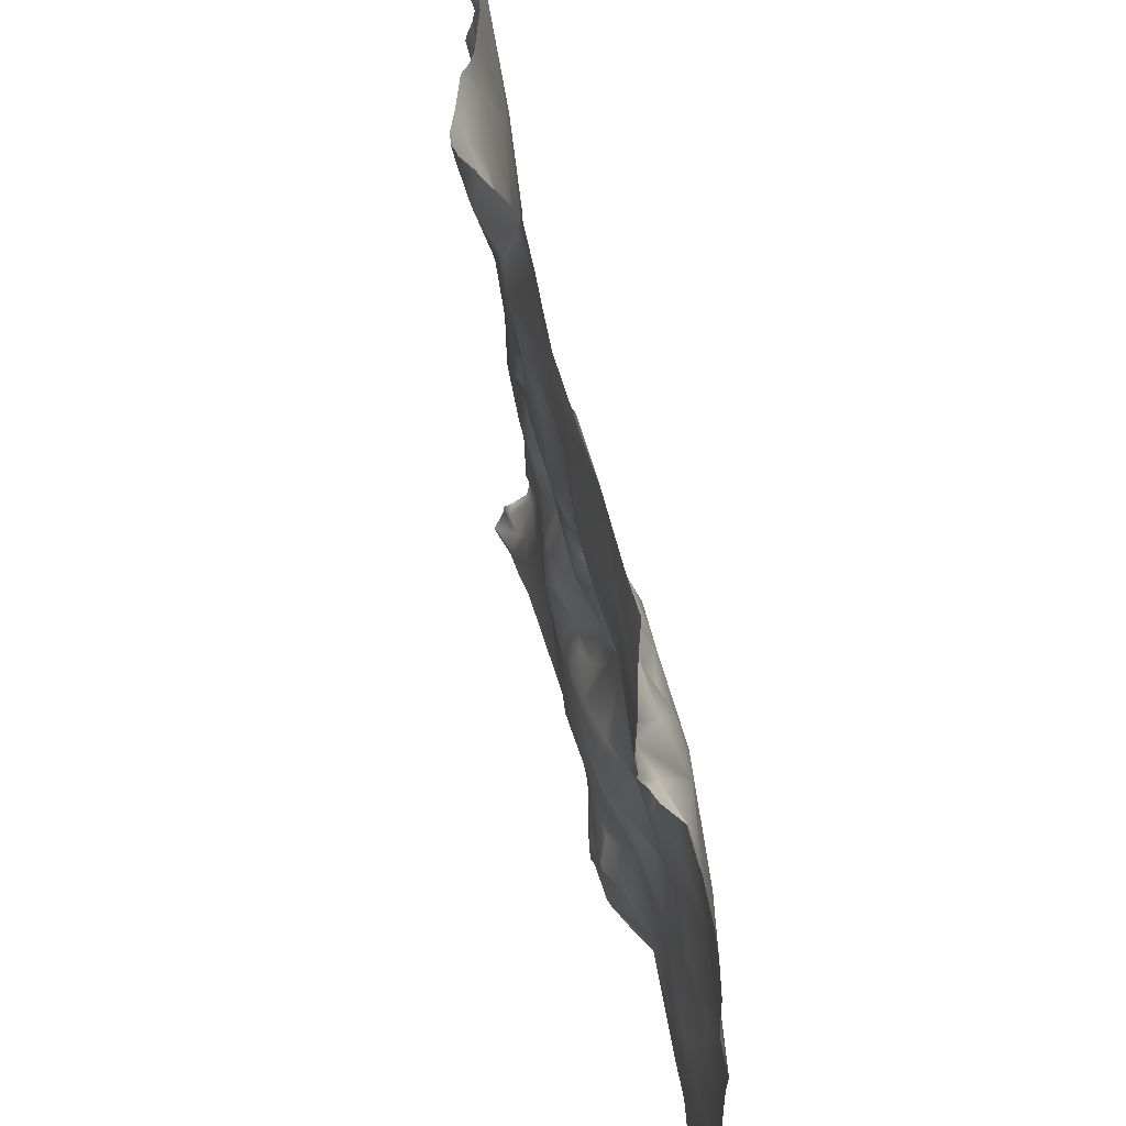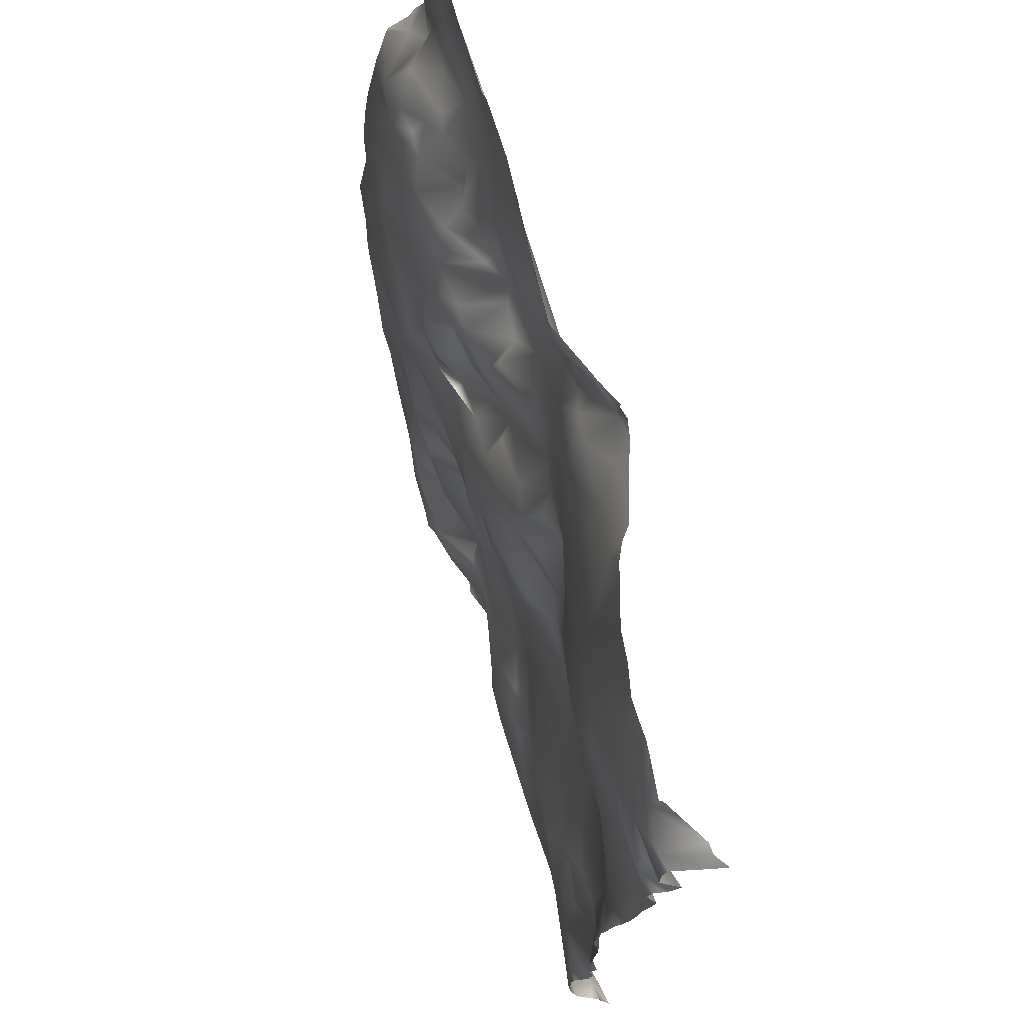
<metadata>
{"format":"obj","ext":"obj","renderer":"f3d","projection":"perspective","resolution":1024,"background":"white","views":[{"elev":48.0,"azim":-84.7,"up":"+Z"},{"elev":71.6,"azim":91.4,"up":"+Z"}]}
</metadata>
<code>
o lod_0_876_Cube
v -287.8 44.39 1053
v -289.4 43.26 1051
v -287.4 41.85 1056
v -291 43.73 1050
v -292.6 41.83 1055
v -298.4 39.88 1059
v -295 41.76 1051
v -311.5 35.69 1048
v -371.4 16.19 1052
v -379.7 13.84 1061
v -368.1 16.8 1057
v -377.1 14.48 1065
v -297 45.86 1143
v -291.6 46.43 1142
v -287.4 47.4 1141
v -292.2 45.52 1134
v -289 46.74 1131
v -288.1 46.13 1130
v -299.8 44.04 1140
v -303.2 41.7 1129
v -309.4 41.29 1133
v -298.2 43.37 1127
v -300.8 41.92 1124
v -293.4 45.04 1122
v -289.4 46.61 1125
v -296.2 43.13 1115
v -287.8 46.42 1119
v -305 40.33 1117
v -311.3 39.87 1122
v -312.3 39.47 1111
v -288.1 44.47 1109
v -301.5 42.15 1113
v -304.3 42.19 1107
v -299.9 44.06 1107
v -312.2 40.69 1103
v -303.5 42.55 1101
v -296.8 44.23 1104
v -316.6 39.24 1107
v -291.2 44.11 1100
v -299.3 41.73 1095
v -307.8 41.88 1098
v -315.2 39.78 1097
v -309.9 40.14 1092
v -317.4 39.27 1116
v -320.8 38.41 1102
v -321.7 38.95 1122
v -320 39.23 1107
v -321.8 39.38 1111
v -320.7 37.88 1098
v -324.7 36.36 1110
v -321 37.03 1093
v -324.9 38.99 1113
v -325.2 38.82 1117
v -328.2 34.69 1110
v -327.3 36.83 1115
v -328.5 37.65 1119
v -329.1 33.35 1107
v -331.7 34.21 1111
v -331.4 37.27 1118
v -324.9 37.3 1105
v -328 33.15 1104
v -324.3 35.45 1102
v -326.7 34.64 1102
v -331.2 31.73 1102
v -323 35.41 1099
v -328.1 32.58 1099
v -334 29.82 1098
v -323.9 34.64 1095
v -329.8 31.3 1095
v -334.2 29.92 1095
v -332.2 33.37 1092
v -326.9 35.85 1091
v -336.7 28.48 1090
v -329.5 33.83 1090
v -329.6 34.47 1087
v -334.3 29.57 1088
v -340.8 27.69 1097
v -339.2 27.99 1088
v -331 32.39 1084
v -326.6 36.02 1085
v -336.8 29.91 1084
v -333 31.72 1082
v -338.8 30.82 1080
v -330.1 34.22 1080
v -334.3 32.63 1080
v -330.3 33.53 1075
v -317.4 37.39 1088
v -322.8 35.73 1075
v -309.6 38.93 1085
v -315.3 36.1 1079
v -329.9 33.58 1067
v -301.3 40.59 1089
v -334.3 32.1 1071
v -295.7 41.88 1087
v -344.5 28.39 1073
v -298.7 40.01 1084
v -291.7 43.46 1090
v -293.3 43.14 1085
v -306.6 38.88 1079
v -296.1 41.66 1079
v -301.7 39.71 1080
v -290.3 43.75 1081
v -311.2 36.42 1074
v -287.6 43.94 1092
v -319.5 35.62 1065
v -307.7 37.35 1071
v -302.6 40.29 1076
v -298.9 41.03 1072
v -302.5 38.49 1069
v -293.7 41.63 1076
v -295.8 40.18 1070
v -296.5 39.61 1064
v -291.4 40.65 1073
v -287.4 43.39 1080
v -288.8 41.56 1074
v -287.2 42.3 1075
v -287.7 41.31 1069
v -308.6 37.1 1060
v -308.2 36.57 1052
v -316.6 35.92 1062
v -315.9 35.14 1053
v -324.9 31.31 1053
v -317.3 34.78 1058
v -319.8 32.97 1054
v -319.8 33.79 1061
v -321.4 34.26 1064
v -325.5 31.94 1062
v -326 34.32 1067
v -330.1 31.59 1063
v -338.8 29.85 1066
v -338.4 29.46 1054
v -343.1 28.36 1070
v -337.2 30 1053
v -342.1 29.05 1059
v -335.9 30.33 1051
v -341.8 25.44 1052
v -340.5 28.33 1056
v -341.2 27.86 1049
v -342.4 28.95 1056
v -344.8 23.87 1053
v -344 25.52 1049
v -347.4 22.2 1050
v -352.8 20.41 1052
v -360.8 19.01 1052
v -350.4 21.7 1053
v -364.9 18.16 1060
v -347.6 27.03 1057
v -353.1 20.72 1058
v -358 20.35 1062
v -368.3 16.16 1064
v -351.3 22.39 1059
v -358.6 20.3 1068
v -344.8 28.36 1060
v -353.5 22.24 1061
v -349.5 25.06 1061
v -342.1 28.07 1062
v -346.4 24.68 1065
v -348.2 24.11 1066
v -348.2 24.33 1069
v -348.8 22.96 1071
v -353.2 21.24 1074
v -344.1 29.01 1076
v -349.5 23.08 1073
v -363.5 18.81 1072
v -349.3 26.08 1077
v -369.8 15.8 1071
v -346.4 27.35 1076
v -353.5 21.36 1076
v -348 24.76 1079
v -342.8 28.34 1080
v -342.1 27.59 1084
v -347.4 25.57 1081
v -350.3 23.77 1091
v -351.1 23.39 1082
v -350.4 24.79 1084
v -357.3 21.71 1081
v -360.7 19.87 1078
v -366.3 18.23 1076
v -362.3 18.89 1081
v -374.7 14.62 1076
v -377.3 14.36 1078
v -359 19.76 1084
v -355.5 22.7 1085
v -372.2 15.89 1087
v -353.5 22.41 1087
v -356.9 20.28 1089
v -351.6 24.51 1094
v -362.1 18.69 1092
v -355.1 21.61 1095
v -342.3 29.31 1102
v -363.1 19.28 1098
v -337.7 30.47 1103
v -337.9 32.26 1108
v -339.7 33.35 1109
v -347.1 26.87 1098
v -353.4 23.75 1098
v -347.3 27.78 1100
v -350.3 24.6 1099
v -353 23.24 1101
v -348.7 26.43 1102
v -344 31.4 1106
v -348.8 25.04 1104
v -347.8 27.49 1106
v -359.5 21.17 1100
v -352.2 23.4 1106
v -350.3 26.66 1107
v -344.1 30.8 1109
v -350.4 26.6 1110
v -354.6 23.52 1109
v -344.8 29.12 1111
v -346.7 28.22 1117
v -342.6 30.49 1115
v -337.3 34.83 1116
v -336.3 36.14 1119
v -344.2 33.58 1120
v -332.5 37.72 1125
v -342.6 31.81 1118
v -337.8 35.68 1122
v -341.2 35.91 1124
v -348.1 32.7 1121
v -349.4 27.44 1117
v -349.2 33.01 1123
v -354.5 25.21 1116
v -364 20.85 1106
v -352.9 30.23 1120
v -367.4 17.92 1099
v -356.1 24.32 1117
v -367.8 18.49 1103
v -367.8 20.22 1114
v -356.6 25.81 1121
v -376.6 16.3 1103
v -362.2 22.52 1117
v -372.6 16.6 1092
v -377.5 15.58 1096
v -381 13.58 1079
v -315.1 42.88 1140
v -318.2 40.1 1131
v -320.6 41.93 1137
v -325.9 38.95 1131
v -323.4 43.32 1142
v -326.7 40.56 1138
v -328 43.46 1142
v -329.9 39.83 1138
v -332.9 38.19 1132
v -332.7 39.87 1136
v -341.1 36.48 1132
v -343.1 34.83 1128
v -331.5 41.95 1141
v -335.4 38.63 1138
v -337.9 38.13 1136
v -335.3 37.42 1141
v -330.9 41.02 1143
v -343.3 35.04 1143
v -349.8 33.62 1140
v -360.2 30.15 1143
v -368.1 27.32 1144
v -358.4 30.54 1140
v -342.7 36.18 1136
v -354.9 31.37 1134
v -345.2 33.99 1133
v -353.2 31.34 1129
v -364.3 29.63 1137
v -352.6 31.72 1124
v -359.8 29.84 1129
v -357.6 27.65 1123
v -361.1 27.46 1121
v -361.4 28.43 1125
v -360.2 27.95 1124
v -364.4 22.9 1121
v -364.6 25.58 1126
v -366.3 27.98 1130
v -372.6 25.62 1136
v -366.6 25.45 1127
v -371.1 25.46 1127
v -368 23.52 1122
v -373.9 21.69 1123
v -377.1 24.13 1126
v -368.9 21.93 1118
v -370.9 20.44 1119
v -371.1 19.18 1115
v -375.5 18.57 1116
v -381 17.44 1112
v -381 18.7 1118
v -379.2 21.37 1121
v -377.1 23.59 1123
v -287.8 43.45 1097
v -286.3 43.83 1105
v -285.9 48.33 1141
v -285.9 51.91 1143
v -296 46.41 1144
v -296.5 46.27 1144
v -297 46.16 1144
v -297.8 45.83 1144
v -300.8 44.83 1144
v -303.9 44.5 1144
v -285.9 53.47 1144
v -287 52.07 1144
v -288 51.65 1144
v -291.6 47.67 1144
v -291.6 47.29 1144
v -307 43.82 1144
v -311.6 43.71 1144
v -313.2 43.61 1144
v -315.2 43.87 1144
v -316.9 44.5 1144
v -322 44.41 1144
v -325.1 44.49 1144
v -327.1 44.24 1144
v -328.1 43.52 1144
v -328.4 43.59 1144
v -330.4 41.65 1144
v -331.2 41.05 1144
v -336.3 36.86 1144
v -343.6 34.94 1144
v -336.1 36.98 1144
v -336.2 36.89 1144
v -368.1 27.31 1144
v -368.2 27.29 1144
v -348.1 33.82 1144
v -353 32.58 1144
v -359.3 30.46 1144
v -360 29.98 1144
v -368 27.33 1144
v -376.6 24.74 1144
v -381.2 23.25 1136
v -381.2 23.27 1137
v -381.2 23.21 1135
v -380.6 23.38 1144
v -381.2 23.21 1141
v -381.2 23.12 1144
v -285.9 47.91 1139
v -285.9 47.82 1135
v -285.9 50 1133
v -285.9 49.8 1133
v -285.9 47.6 1130
v -285.9 48.4 1130
v -285.9 47.15 1128
v -285.9 49.18 1131
v -285.9 47.45 1126
v -285.9 48.19 1124
v -285.9 47.2 1120
v -285.9 47.81 1122
v -285.9 48.22 1124
v -285.9 46.76 1116
v -285.9 46.28 1113
v -285.9 44.9 1110
v -285.9 45.49 1111
v -285.9 43.74 1105
v -285.9 43.97 1106
v -285.9 43.2 1099
v -285.9 43.19 1097
v -285.9 43.44 1096
v -285.9 43.83 1092
v -285.9 43.52 1087
v -285.9 43.27 1082
v -381.2 23.14 1133
v -381.2 16.74 1108
v -381.2 17.37 1112
v -381.2 15.88 1103
v -381.2 15.29 1099
v -381.2 14.87 1094
v -381.2 14.31 1084
v -381.2 14.58 1085
v -381.2 14.74 1087
v -381.2 14.76 1092
v -285.9 43.25 1081
v -285.9 44.1 1078
v -285.9 43.4 1076
v -285.9 43.91 1073
v -285.9 43.64 1076
v -285.9 41.55 1067
v -285.9 41.91 1069
v -285.9 43.38 1071
v -285.9 41.45 1064
v -285.9 41.41 1063
v -285.9 41.38 1062
v -285.9 42.45 1055
v -285.9 41.64 1059
v -285.9 44.3 1053
v -285.9 45.42 1053
v -285.9 46.53 1049
v -285.9 45.35 1052
v -285.9 46.63 1049
v -285.9 46.59 1048
v -290 44.14 1048
v -292.9 42.93 1048
v -296.6 41.16 1048
v -311.3 35.75 1048
v -311.4 35.71 1048
v -311.5 35.67 1048
v -321.6 32.29 1048
v -325.6 31.19 1048
v -329.2 30.97 1048
v -332 30.71 1048
v -335.6 30.16 1048
v -338.3 27.99 1048
v -341.1 27.58 1048
v -341.9 27.18 1048
v -344.7 24.75 1048
v -347.2 22.24 1048
v -352.6 20.94 1048
v -361.2 18.85 1048
v -381.2 13.58 1079
v -381.2 14.81 1052
v -381.2 13.91 1059
v -365.6 17.69 1048
v -373.3 16.5 1048
v -379.8 15.58 1048
v -381.2 15.25 1049
v -381.2 15.3 1048
v -381.2 23.31 1126
v -381.2 23.02 1125
v -381.2 23.06 1124
v -381.2 22.12 1123
v -381.2 21.1 1121
v -381.2 18.94 1118
v -381.2 18.81 1118
v -381.2 18.76 1118
v -381.2 17.54 1112
v -381.2 13.54 1079
v -381.2 13.7 1077
v -381.2 13.84 1066
v -381.2 13.77 1076
v -381.2 13.63 1062
v -381.2 13.56 1062
f 1 382 2
f 1 2 3
f 381 4 2
f 3 2 5
f 2 4 5
f 6 3 5
f 5 4 7
f 6 5 7
f 4 385 386
f 386 7 4
f 7 388 8
f 8 389 390
f 408 409 404
f 10 405 425
f 9 405 10
f 11 9 10
f 12 424 422
f 11 10 12
f 14 290 300
f 331 16 15
f 15 16 14
f 14 16 13
f 17 18 16
f 16 19 13
f 19 293 13
f 19 16 20
f 19 20 21
f 16 22 20
f 18 22 16
f 22 23 20
f 18 24 22
f 24 23 22
f 18 25 24
f 25 343 24
f 24 26 23
f 27 26 24
f 26 28 23
f 20 23 28
f 20 28 29
f 20 29 21
f 28 30 29
f 27 345 31
f 27 31 26
f 26 32 28
f 32 33 28
f 28 33 30
f 26 34 32
f 32 34 33
f 31 34 26
f 30 33 35
f 34 36 33
f 33 36 35
f 34 37 36
f 30 35 38
f 34 39 37
f 31 39 34
f 37 40 36
f 37 39 40
f 36 41 35
f 36 40 41
f 35 41 42
f 35 42 38
f 41 40 43
f 41 43 42
f 30 38 44
f 29 30 44
f 38 42 45
f 46 29 44
f 21 29 46
f 44 38 47
f 38 45 47
f 44 47 48
f 45 42 49
f 48 47 50
f 42 51 49
f 42 43 51
f 44 48 52
f 48 50 52
f 44 52 53
f 46 44 53
f 52 50 54
f 53 52 55
f 52 54 55
f 53 55 56
f 55 54 56
f 46 53 56
f 50 57 54
f 50 47 57
f 54 58 56
f 54 57 58
f 46 56 59
f 59 56 58
f 47 60 57
f 47 45 60
f 60 61 57
f 45 62 60
f 60 63 61
f 60 62 63
f 61 64 57
f 61 63 64
f 62 45 65
f 45 49 65
f 62 66 63
f 65 66 62
f 63 67 64
f 63 66 67
f 64 67 57
f 49 68 65
f 65 68 66
f 49 51 68
f 66 69 67
f 66 68 69
f 67 69 70
f 68 71 69
f 69 71 70
f 51 72 68
f 68 72 71
f 70 73 67
f 70 71 73
f 72 74 71
f 71 74 73
f 72 75 74
f 73 74 76
f 74 75 76
f 67 73 77
f 57 67 77
f 73 76 78
f 73 78 77
f 75 79 76
f 72 80 75
f 75 80 79
f 51 80 72
f 79 81 76
f 76 81 78
f 79 82 81
f 81 83 78
f 81 82 83
f 79 84 82
f 80 84 79
f 82 84 85
f 82 85 83
f 80 86 84
f 84 86 85
f 51 87 80
f 43 87 51
f 80 88 86
f 87 88 80
f 43 89 87
f 40 89 43
f 90 88 87
f 87 89 90
f 86 88 91
f 40 92 89
f 86 91 93
f 86 93 85
f 40 94 92
f 85 93 95
f 94 96 92
f 92 96 89
f 97 94 40
f 39 97 40
f 94 98 96
f 97 98 94
f 96 99 89
f 99 90 89
f 98 100 96
f 96 101 99
f 100 101 96
f 101 100 99
f 102 98 97
f 98 102 100
f 99 103 90
f 104 102 97
f 103 105 90
f 90 105 88
f 99 106 103
f 103 106 105
f 100 107 99
f 99 107 106
f 100 108 107
f 109 106 107
f 108 109 107
f 110 108 100
f 102 110 100
f 108 111 109
f 110 111 108
f 111 112 109
f 109 112 106
f 113 111 110
f 113 112 111
f 102 114 110
f 114 113 110
f 354 102 104
f 114 115 113
f 104 353 354
f 114 116 115
f 114 366 367
f 115 117 113
f 117 375 113
f 375 112 113
f 3 6 112
f 6 118 112
f 112 118 106
f 118 6 119
f 6 7 119
f 7 8 119
f 106 118 120
f 106 120 105
f 118 119 121
f 119 8 121
f 118 121 120
f 121 8 122
f 8 391 122
f 121 123 120
f 121 124 123
f 124 121 122
f 123 124 122
f 120 123 125
f 125 123 122
f 105 120 125
f 122 392 393
f 105 125 126
f 126 125 127
f 122 127 125
f 105 126 128
f 128 126 127
f 105 128 88
f 88 128 91
f 128 129 91
f 128 127 129
f 91 129 130
f 91 130 93
f 129 127 131
f 93 130 132
f 93 132 95
f 127 133 131
f 122 133 127
f 129 131 134
f 129 134 130
f 133 122 135
f 122 394 135
f 131 133 136
f 133 135 136
f 137 131 136
f 134 131 137
f 135 138 136
f 134 137 139
f 396 138 135
f 135 395 396
f 137 140 139
f 137 136 140
f 139 140 134
f 136 138 141
f 136 141 142
f 140 136 142
f 141 398 399
f 399 142 141
f 138 397 398
f 140 142 143
f 144 401 402
f 142 401 144
f 144 406 9
f 143 142 144
f 11 144 9
f 145 140 143
f 146 144 11
f 147 140 145
f 134 140 147
f 145 143 148
f 143 144 148
f 147 145 148
f 149 144 146
f 149 148 144
f 146 11 150
f 150 11 12
f 151 147 148
f 152 146 150
f 152 149 146
f 153 147 151
f 134 147 153
f 151 148 154
f 154 148 149
f 153 151 155
f 155 151 154
f 134 153 156
f 156 153 155
f 130 134 156
f 157 155 154
f 156 155 157
f 130 156 157
f 157 154 149
f 132 130 157
f 158 157 149
f 132 157 158
f 158 149 152
f 132 158 159
f 159 158 152
f 95 132 159
f 160 159 152
f 95 159 160
f 160 152 161
f 162 95 160
f 85 95 162
f 85 162 83
f 163 160 161
f 162 160 163
f 164 161 152
f 164 152 150
f 165 163 161
f 164 150 166
f 150 12 166
f 165 167 163
f 162 163 167
f 165 161 168
f 168 161 164
f 167 165 169
f 169 162 167
f 169 165 168
f 170 162 169
f 83 162 170
f 83 170 171
f 78 83 171
f 170 169 172
f 171 170 172
f 78 171 173
f 171 172 173
f 78 173 77
f 172 169 174
f 174 169 168
f 175 172 174
f 172 175 173
f 174 168 176
f 175 174 176
f 176 168 177
f 177 168 164
f 177 164 178
f 164 166 178
f 177 178 179
f 176 177 179
f 180 178 166
f 179 178 180
f 180 166 12
f 181 180 12
f 179 180 181
f 12 423 181
f 182 176 179
f 183 176 182
f 183 175 176
f 182 179 184
f 184 179 181
f 175 183 185
f 175 185 173
f 186 183 182
f 185 183 186
f 173 185 186
f 186 182 184
f 187 173 186
f 77 173 187
f 188 186 184
f 187 186 189
f 189 186 188
f 190 77 187
f 189 188 191
f 192 77 190
f 57 77 192
f 58 57 192
f 58 192 193
f 194 58 193
f 193 192 194
f 192 190 194
f 58 194 59
f 190 187 195
f 195 187 196
f 196 187 189
f 190 195 197
f 198 195 196
f 197 195 198
f 196 189 199
f 199 198 196
f 200 197 198
f 200 198 199
f 190 197 201
f 194 190 201
f 202 197 200
f 201 197 202
f 202 200 199
f 201 202 203
f 199 189 204
f 204 189 191
f 205 202 199
f 203 202 206
f 206 202 205
f 207 201 203
f 207 203 206
f 207 194 201
f 208 206 205
f 207 206 208
f 205 199 209
f 208 205 209
f 209 199 204
f 210 207 208
f 194 207 210
f 210 208 211
f 211 208 209
f 212 194 210
f 212 210 211
f 213 194 212
f 59 194 213
f 214 213 212
f 214 59 213
f 215 212 211
f 59 214 216
f 46 59 216
f 214 212 217
f 217 212 215
f 214 217 218
f 216 214 218
f 219 218 217
f 219 217 215
f 216 218 219
f 215 211 220
f 219 215 220
f 220 211 221
f 221 211 209
f 220 221 222
f 222 219 220
f 221 209 223
f 222 221 223
f 223 209 224
f 222 223 225
f 209 226 224
f 209 204 226
f 226 204 191
f 223 224 227
f 225 223 227
f 224 226 228
f 224 229 227
f 224 228 229
f 225 227 230
f 229 228 231
f 228 226 231
f 227 229 232
f 230 227 232
f 191 233 226
f 191 188 233
f 188 184 233
f 226 233 234
f 231 226 234
f 184 363 233
f 233 365 234
f 233 363 364
f 235 362 184
f 184 181 235
f 421 235 181
f 181 423 421
f 234 365 361
f 234 360 231
f 236 21 237
f 21 46 237
f 236 237 238
f 237 46 239
f 238 237 239
f 239 46 216
f 236 238 240
f 240 238 241
f 241 238 239
f 240 241 242
f 241 239 243
f 242 241 243
f 239 216 244
f 243 239 244
f 244 216 219
f 243 244 245
f 244 219 246
f 245 244 246
f 246 219 247
f 247 219 222
f 243 245 248
f 242 243 248
f 248 245 249
f 249 245 250
f 245 246 250
f 248 249 251
f 251 249 250
f 252 248 251
f 252 242 248
f 251 250 253
f 251 315 252
f 253 250 254
f 255 323 322
f 254 257 255
f 255 257 256
f 250 258 254
f 258 250 246
f 254 259 257
f 254 258 259
f 246 260 258
f 258 260 259
f 246 247 260
f 260 247 261
f 260 261 259
f 247 222 261
f 257 259 262
f 256 257 262
f 261 222 263
f 263 222 225
f 263 225 230
f 261 264 259
f 259 264 262
f 261 263 265
f 263 230 265
f 261 265 264
f 265 230 266
f 266 230 232
f 264 265 267
f 268 265 266
f 265 268 267
f 266 232 269
f 268 266 269
f 267 268 270
f 264 267 270
f 270 268 269
f 262 264 271
f 264 270 271
f 262 271 272
f 262 272 256
f 271 270 273
f 271 274 272
f 271 273 274
f 270 275 273
f 270 269 275
f 273 276 274
f 273 275 276
f 274 277 272
f 274 276 277
f 275 269 278
f 275 279 276
f 275 278 279
f 269 280 278
f 278 280 279
f 232 280 269
f 232 229 280
f 280 229 231
f 276 279 281
f 279 280 281
f 231 357 280
f 231 360 359
f 280 282 281
f 357 282 280
f 282 358 419
f 282 418 283
f 281 282 283
f 283 418 417
f 281 283 284
f 284 416 415
f 285 281 284
f 284 413 285
f 276 281 285
f 277 276 285
f 277 412 411
f 277 411 356
f 272 356 327
f 272 325 256
f 286 104 97
f 352 104 286
f 286 97 39
f 287 286 39
f 31 287 39
f 31 349 287
f 293 292 13
f 309 308 242
f 305 304 236
f 321 254 255
f 373 115 369
f 303 302 236
f 319 253 254
f 318 256 325
f 335 337 18
f 341 344 27
f 299 298 14
f 351 352 286
f 298 15 14
f 339 340 25
f 338 18 17
f 305 240 306
f 408 410 409
f 315 312 252
f 425 424 10
f 350 351 286
f 334 338 17
f 355 114 102
f 312 311 252
f 372 371 117
f 417 416 283
f 324 329 328
f 304 303 236
f 302 21 236
f 317 323 256
f 383 385 4
f 318 317 256
f 342 24 343
f 406 407 9
f 350 287 348
f 415 414 284
f 379 3 377
f 333 17 16
f 339 18 337
f 382 381 2
f 349 348 287
f 420 403 235
f 297 289 15
f 394 395 135
f 332 333 16
f 307 240 242
f 295 19 21
f 379 380 1
f 314 313 253
f 336 335 18
f 308 307 242
f 367 116 114
f 413 412 285
f 288 331 15
f 289 288 15
f 371 374 117
f 313 251 253
f 347 346 31
f 320 319 254
f 342 341 27
f 311 242 252
f 329 330 328
f 378 377 3
f 373 372 117
f 388 389 8
f 370 116 368
f 310 309 242
f 391 392 122
f 322 321 255
f 378 112 376
f 291 290 13
f 292 291 13
f 301 295 21
f 370 369 115
f 345 347 31
f 300 299 14
f 1 380 382
f 381 383 4
f 386 387 7
f 7 387 388
f 404 9 407
f 407 408 404
f 9 404 405
f 12 10 424
f 14 13 290
f 331 332 16
f 19 294 293
f 25 340 343
f 27 344 345
f 354 355 102
f 117 374 375
f 375 376 112
f 8 390 391
f 122 393 394
f 396 397 138
f 141 138 398
f 399 400 142
f 142 400 401
f 144 402 406
f 12 422 423
f 184 362 363
f 233 364 365
f 235 403 362
f 421 420 235
f 234 361 360
f 251 316 315
f 255 256 323
f 231 359 357
f 357 358 282
f 282 419 418
f 284 283 416
f 284 414 413
f 277 285 412
f 272 277 356
f 272 327 325
f 352 353 104
f 31 346 349
f 321 320 254
f 373 117 115
f 319 314 253
f 326 324 325
f 324 318 325
f 298 297 15
f 338 336 18
f 305 236 240
f 355 366 114
f 324 326 329
f 302 301 21
f 383 384 385
f 342 27 24
f 350 286 287
f 379 1 3
f 333 334 17
f 339 25 18
f 297 296 289
f 307 306 240
f 295 294 19
f 367 368 116
f 313 316 251
f 311 310 242
f 370 115 116
f 378 3 112

</code>
